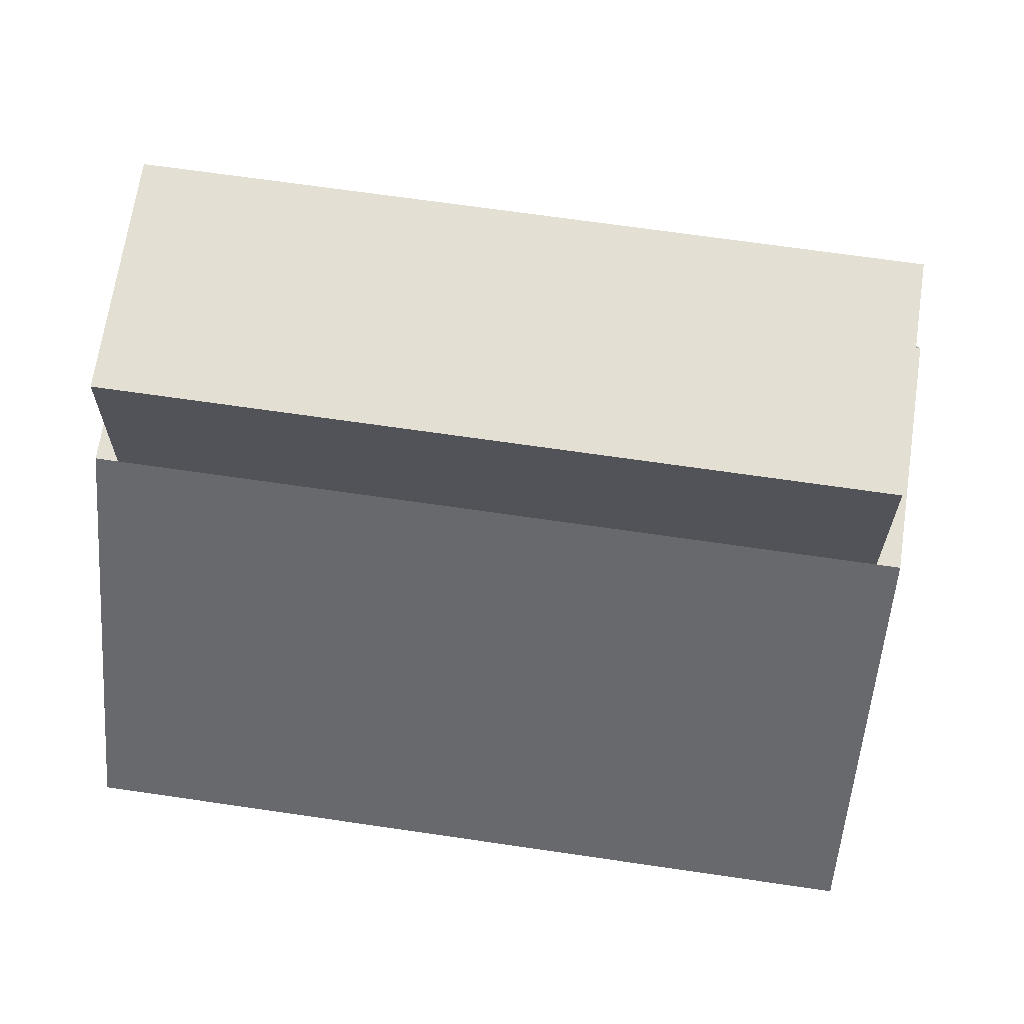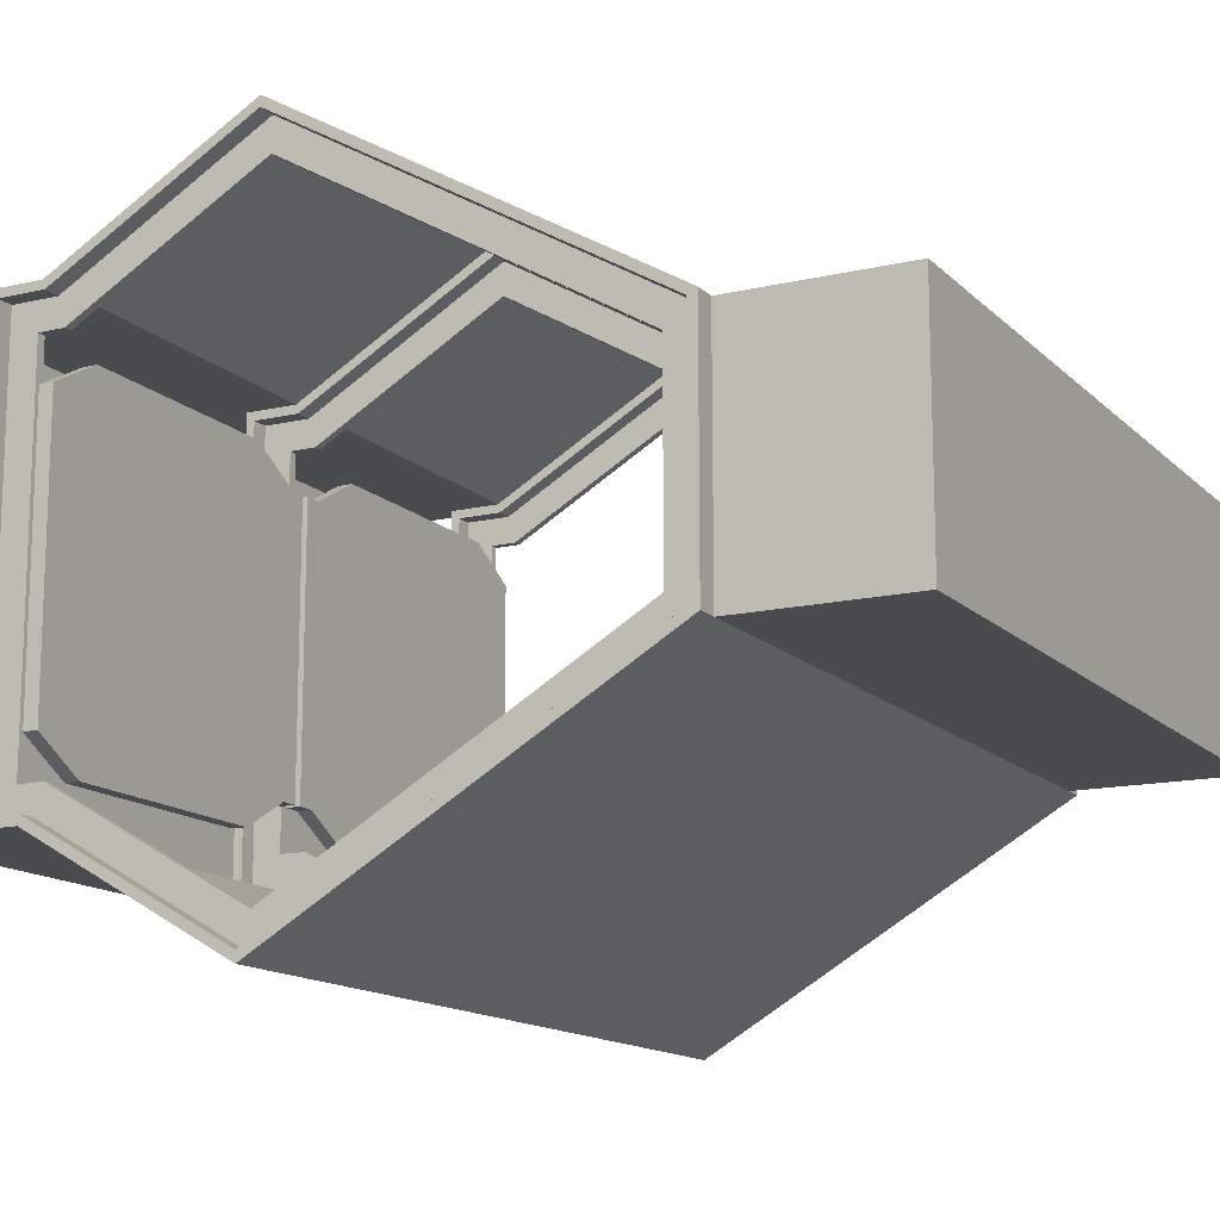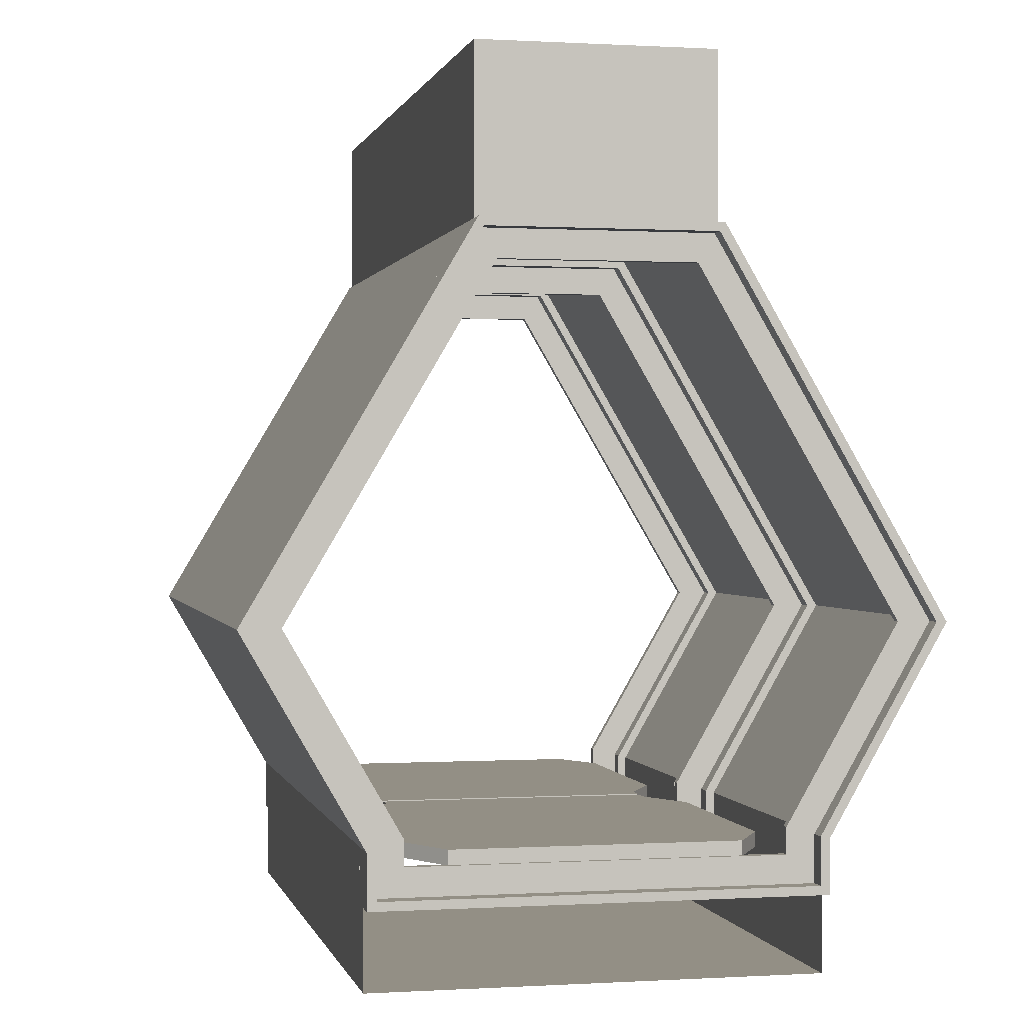
<metadata>
{"format":"obj","ext":"obj","renderer":"f3d","projection":"perspective","resolution":1024,"background":"white","views":[{"elev":67.0,"azim":-171.6,"up":"+Y"},{"elev":-14.0,"azim":117.5,"up":"+Z"},{"elev":0.3,"azim":77.5,"up":"+Y"}]}
</metadata>
<code>
v  -2.5 1.4 -2.301
v  -2.5 3.956 -0.8
v  -2.5 0.0144 -1.501
v  2.5 1.4 -2.301
v  2.5 3.956 -0.8
v  2.5 0.0144 -1.501
v  -2.5 3.956 0
v  -0 5.079 0
v  2.5 3.956 0
v  -0.7618 -0.878 0
v  -2.5 1.4 2.301
v  -2.5 3.956 0.8
v  2.5 3.956 0.8
v  2.5 1.4 2.301
v  2.5 0.0144 1.501
v  -2.5 0.0144 1.501
v  2.5 -0.878 0
v  2.5 -0.878 -1.501
v  -2.5 -0.878 -1.501
v  -2.5 -0.878 -0
v  -2.5 -0.878 1.501
v  2.5 -0.878 1.501
v  -2.5 5.079 -0.8
v  2.5 5.079 -0.8
v  2.5 5.079 0
v  2.5 5.079 0.8
v  -2.5 5.079 0.8
v  -2.5 5.079 -0
g NGon002
f 5 2 1
f 1 4 5
f 23 24 25
f 23 25 8
f 23 8 28
f 10 17 18
f 18 19 20
f 10 18 20
f 4 1 3
f 3 6 4
f 11 12 13
f 13 14 11
f 25 26 27
f 8 25 27
f 28 8 27
f 22 17 10
f 22 10 20
f 22 20 21
f 16 11 14
f 14 15 16
f 6 3 19
f 19 18 6
f 16 15 22
f 22 21 16
f 2 5 24
f 24 23 2
f 5 9 25
f 25 24 5
f 9 13 26
f 26 25 9
f 13 12 27
f 27 26 13
f 12 7 28
f 28 27 12
f 7 2 23
f 23 28 7
v  -2.653 1.4 -2.301
v  -2.353 1.4 -2.301
v  -2.353 1.4 -2.232
v  -2.473 1.4 -2.232
v  -2.473 1.399 -2.012
v  -2.533 1.399 -2.012
v  -2.533 1.4 -2.232
v  -2.653 1.4 -2.232
v  -2.653 3.956 -0.8
v  -2.353 3.956 -0.8
v  -2.353 3.896 -0.7657
v  -2.473 3.896 -0.7657
v  -2.473 3.706 -0.6569
v  -2.533 3.706 -0.6569
v  -2.533 3.896 -0.7657
v  -2.653 3.896 -0.7657
v  -2.653 3.956 -0
v  -2.353 3.956 -0
v  -2.353 3.896 -0
v  -2.473 3.896 -0
v  -2.473 3.706 -0
v  -2.533 3.706 -0
v  -2.533 3.896 -0
v  -2.653 3.896 -0
v  -2.653 3.956 0.8
v  -2.353 3.956 0.8
v  -2.353 3.896 0.7657
v  -2.473 3.896 0.7657
v  -2.473 3.706 0.6569
v  -2.533 3.706 0.6569
v  -2.533 3.896 0.7657
v  -2.653 3.896 0.7657
v  -2.653 1.4 2.301
v  -2.353 1.4 2.301
v  -2.353 1.4 2.232
v  -2.473 1.4 2.232
v  -2.473 1.399 2.012
v  -2.533 1.399 2.012
v  -2.533 1.4 2.232
v  -2.653 1.4 2.232
v  -2.653 0.0144 1.501
v  -2.353 0.0144 1.501
v  -2.353 0.0304 1.441
v  -2.473 0.0304 1.441
v  -2.473 0.0813 1.251
v  -2.533 0.0813 1.251
v  -2.533 0.0304 1.441
v  -2.653 0.0304 1.441
v  -2.653 -0.3467 1.501
v  -2.353 -0.3467 1.501
v  -2.353 -0.2867 1.441
v  -2.473 -0.2867 1.441
v  -2.473 -0.0967 1.251
v  -2.533 -0.0967 1.251
v  -2.533 -0.2867 1.441
v  -2.653 -0.2867 1.441
v  -2.653 -0.3467 -0
v  -2.353 -0.3467 -0
v  -2.353 -0.2867 -0
v  -2.473 -0.2867 -0
v  -2.473 -0.0967 -0
v  -2.533 -0.0967 -0
v  -2.533 -0.2867 -0
v  -2.653 -0.2867 -0
v  -2.653 -0.3467 -1.501
v  -2.353 -0.3467 -1.501
v  -2.353 -0.2867 -1.441
v  -2.473 -0.2867 -1.441
v  -2.473 -0.0967 -1.251
v  -2.533 -0.0967 -1.251
v  -2.533 -0.2867 -1.441
v  -2.653 -0.2867 -1.441
v  -2.653 0.0144 -1.501
v  -2.353 0.0144 -1.501
v  -2.353 0.0304 -1.441
v  -2.473 0.0304 -1.441
v  -2.473 0.0813 -1.251
v  -2.533 0.0813 -1.251
v  -2.533 0.0304 -1.441
v  -2.653 0.0304 -1.441
g Shape012
f 29 37 38
f 38 30 29
f 30 38 39
f 39 31 30
f 31 39 40
f 40 32 31
f 32 40 41
f 41 33 32
f 33 41 42
f 42 34 33
f 34 42 43
f 43 35 34
f 35 43 44
f 44 36 35
f 36 44 37
f 37 29 36
f 37 45 46
f 46 38 37
f 38 46 47
f 47 39 38
f 39 47 48
f 48 40 39
f 40 48 49
f 49 41 40
f 41 49 50
f 50 42 41
f 42 50 51
f 51 43 42
f 43 51 52
f 52 44 43
f 44 52 45
f 45 37 44
f 45 53 54
f 54 46 45
f 46 54 55
f 55 47 46
f 47 55 56
f 56 48 47
f 48 56 57
f 57 49 48
f 49 57 58
f 58 50 49
f 50 58 59
f 59 51 50
f 51 59 60
f 60 52 51
f 52 60 53
f 53 45 52
f 53 61 62
f 62 54 53
f 54 62 63
f 63 55 54
f 55 63 64
f 64 56 55
f 56 64 65
f 65 57 56
f 57 65 66
f 66 58 57
f 58 66 67
f 67 59 58
f 59 67 68
f 68 60 59
f 60 68 61
f 61 53 60
f 61 69 70
f 70 62 61
f 62 70 71
f 71 63 62
f 63 71 72
f 72 64 63
f 64 72 73
f 73 65 64
f 65 73 74
f 74 66 65
f 66 74 75
f 75 67 66
f 67 75 76
f 76 68 67
f 68 76 69
f 69 61 68
f 69 77 78
f 78 70 69
f 70 78 79
f 79 71 70
f 71 79 80
f 80 72 71
f 72 80 81
f 81 73 72
f 73 81 82
f 82 74 73
f 74 82 83
f 83 75 74
f 75 83 84
f 84 76 75
f 76 84 77
f 77 69 76
f 77 85 86
f 86 78 77
f 78 86 87
f 87 79 78
f 79 87 88
f 88 80 79
f 80 88 89
f 89 81 80
f 81 89 90
f 90 82 81
f 82 90 91
f 91 83 82
f 83 91 92
f 92 84 83
f 84 92 85
f 85 77 84
f 85 93 94
f 94 86 85
f 86 94 95
f 95 87 86
f 87 95 96
f 96 88 87
f 88 96 97
f 97 89 88
f 89 97 98
f 98 90 89
f 90 98 99
f 99 91 90
f 91 99 100
f 100 92 91
f 92 100 93
f 93 85 92
f 93 101 102
f 102 94 93
f 94 102 103
f 103 95 94
f 95 103 104
f 104 96 95
f 96 104 105
f 105 97 96
f 97 105 106
f 106 98 97
f 98 106 107
f 107 99 98
f 99 107 108
f 108 100 99
f 100 108 101
f 101 93 100
f 101 29 30
f 30 102 101
f 102 30 31
f 31 103 102
f 103 31 32
f 32 104 103
f 104 32 33
f 33 105 104
f 105 33 34
f 34 106 105
f 106 34 35
f 35 107 106
f 107 35 36
f 36 108 107
f 108 36 29
f 29 101 108
v  -0.0276 -0.1 -0.9625
v  -0.1502 -0.1 -0.9635
v  -0.5302 -0.1 -1.175
v  -2.12 -0.1 -1.175
v  -2.5 -0.1 -0.9635
v  -0.0276 -0 -0.9625
v  -0.1502 -0 -0.9635
v  -0.5302 -0 -1.175
v  -2.12 -0 -1.175
v  -2.5 -0 -0.9635
v  0.0276 -0.1 -0.9625
v  0.1502 -0.1 -0.9635
v  0.1502 0 -0.9635
v  0.0276 0 -0.9625
v  0.5302 -0.1 -1.175
v  0.5302 0 -1.175
v  2.12 -0.1 -1.175
v  2.12 0 -1.175
v  2.5 -0.1 -0.9635
v  2.5 0 -0.9635
v  -2.5 -0.1 0
v  -2.5 -0.0452 0
v  -2.5 -0 0
v  -0.0277 -0.1 0
v  -0.0277 -0.0544 0
v  -0.0277 -0 0
v  -0.0947 -0 0
v  -0.1502 -0 0
v  -0.3035 -0 0
v  -0.9451 -0 0
v  -1.325 -0 0
v  -2.12 -0 0
v  -2.347 -0 0
v  2.5 -0.1 -0
v  2.5 -0.0452 -0
v  2.5 0 -0
v  0.0277 -0.1 -0
v  0.0277 -0.0544 -0
v  0.0277 0 -0
v  0.0947 0 -0
v  0.1502 0 -0
v  0.3035 0 -0
v  0.9451 0 -0
v  1.325 0 -0
v  2.12 0 -0
v  2.347 0 -0
v  -0.0276 -0.1 0.9625
v  -0.1502 -0.1 0.9635
v  -0.1502 -0 0.9635
v  -0.0276 -0 0.9625
v  -0.5302 -0.1 1.175
v  -0.5302 -0 1.175
v  -2.12 -0.1 1.175
v  -2.12 -0 1.175
v  -2.5 -0.1 0.9635
v  -2.5 -0 0.9635
v  0.1502 -0.1 0.9635
v  0.0276 -0.1 0.9625
v  0.1502 0 0.9635
v  0.0276 0 0.9625
v  0.5302 -0.1 1.175
v  0.5302 0 1.175
v  2.12 -0.1 1.175
v  2.12 0 1.175
v  2.5 -0.1 0.9635
v  2.5 0 0.9635
g Rectangle021
f 109 110 115
f 109 115 114
f 110 111 116
f 110 116 115
f 111 112 117
f 111 117 116
f 112 113 118
f 112 118 117
f 113 129 130
f 133 114 134
f 135 134 114
f 139 138 117
f 140 139 117
f 141 140 117
f 120 119 121
f 121 119 122
f 123 120 124
f 124 120 121
f 125 123 126
f 126 123 124
f 127 125 128
f 128 125 126
f 142 127 143
f 122 146 147
f 147 148 122
f 151 152 126
f 152 153 126
f 153 154 126
f 113 130 131
f 113 131 118
f 133 132 114
f 132 109 114
f 136 135 115
f 135 114 115
f 137 136 116
f 136 115 116
f 138 137 117
f 137 116 117
f 118 131 141
f 118 141 117
f 144 143 128
f 143 127 128
f 119 145 146
f 119 146 122
f 122 148 149
f 122 149 121
f 121 149 150
f 121 150 124
f 124 150 151
f 124 151 126
f 154 144 126
f 144 128 126
f 156 155 157
f 157 155 158
f 159 156 160
f 160 156 157
f 161 159 162
f 162 159 160
f 163 161 164
f 164 161 162
f 129 163 130
f 158 133 134
f 134 135 158
f 138 139 162
f 139 140 162
f 140 141 162
f 166 165 167
f 166 167 168
f 165 169 170
f 165 170 167
f 169 171 172
f 169 172 170
f 171 173 174
f 171 174 172
f 173 142 143
f 146 168 147
f 148 147 168
f 152 151 172
f 153 152 172
f 154 153 172
f 130 163 131
f 131 163 164
f 132 133 158
f 155 132 158
f 135 136 157
f 158 135 157
f 136 137 160
f 157 136 160
f 137 138 162
f 160 137 162
f 131 164 141
f 141 164 162
f 143 144 174
f 173 143 174
f 145 166 146
f 146 166 168
f 148 168 149
f 149 168 167
f 149 167 150
f 150 167 170
f 150 170 151
f 151 170 172
f 144 154 172
f 174 144 172
v  2.35 1.4 -2.301
v  2.65 1.4 -2.301
v  2.65 1.4 -2.232
v  2.53 1.4 -2.232
v  2.53 1.399 -2.012
v  2.47 1.399 -2.012
v  2.47 1.4 -2.232
v  2.35 1.4 -2.232
v  2.35 3.956 -0.8
v  2.65 3.956 -0.8
v  2.65 3.896 -0.7657
v  2.53 3.896 -0.7657
v  2.53 3.706 -0.6569
v  2.47 3.706 -0.6569
v  2.47 3.896 -0.7657
v  2.35 3.896 -0.7657
v  2.35 3.956 -0
v  2.65 3.956 -0
v  2.65 3.896 -0
v  2.53 3.896 -0
v  2.53 3.706 -0
v  2.47 3.706 -0
v  2.47 3.896 -0
v  2.35 3.896 -0
v  2.35 3.956 0.8
v  2.65 3.956 0.8
v  2.65 3.896 0.7657
v  2.53 3.896 0.7657
v  2.53 3.706 0.6569
v  2.47 3.706 0.6569
v  2.47 3.896 0.7657
v  2.35 3.896 0.7657
v  2.35 1.4 2.301
v  2.65 1.4 2.301
v  2.65 1.4 2.232
v  2.53 1.4 2.232
v  2.53 1.399 2.012
v  2.47 1.399 2.012
v  2.47 1.4 2.232
v  2.35 1.4 2.232
v  2.35 0.0144 1.501
v  2.65 0.0144 1.501
v  2.65 0.0304 1.441
v  2.53 0.0304 1.441
v  2.53 0.0813 1.251
v  2.47 0.0813 1.251
v  2.47 0.0304 1.441
v  2.35 0.0304 1.441
v  2.35 -0.3467 1.501
v  2.65 -0.3467 1.501
v  2.65 -0.2867 1.441
v  2.53 -0.2867 1.441
v  2.53 -0.0967 1.251
v  2.47 -0.0967 1.251
v  2.47 -0.2867 1.441
v  2.35 -0.2867 1.441
v  2.35 -0.3467 -0
v  2.65 -0.3467 -0
v  2.65 -0.2867 -0
v  2.53 -0.2867 -0
v  2.53 -0.0967 -0
v  2.47 -0.0967 -0
v  2.47 -0.2867 -0
v  2.35 -0.2867 -0
v  2.35 -0.3467 -1.501
v  2.65 -0.3467 -1.501
v  2.65 -0.2867 -1.441
v  2.53 -0.2867 -1.441
v  2.53 -0.0967 -1.251
v  2.47 -0.0967 -1.251
v  2.47 -0.2867 -1.441
v  2.35 -0.2867 -1.441
v  2.35 0.0144 -1.501
v  2.65 0.0144 -1.501
v  2.65 0.0304 -1.441
v  2.53 0.0304 -1.441
v  2.53 0.0813 -1.251
v  2.47 0.0813 -1.251
v  2.47 0.0304 -1.441
v  2.35 0.0304 -1.441
g Shape013
f 175 183 184
f 184 176 175
f 176 184 185
f 185 177 176
f 177 185 186
f 186 178 177
f 178 186 187
f 187 179 178
f 179 187 188
f 188 180 179
f 180 188 189
f 189 181 180
f 181 189 190
f 190 182 181
f 182 190 183
f 183 175 182
f 183 191 192
f 192 184 183
f 184 192 193
f 193 185 184
f 185 193 194
f 194 186 185
f 186 194 195
f 195 187 186
f 187 195 196
f 196 188 187
f 188 196 197
f 197 189 188
f 189 197 198
f 198 190 189
f 190 198 191
f 191 183 190
f 191 199 200
f 200 192 191
f 192 200 201
f 201 193 192
f 193 201 202
f 202 194 193
f 194 202 203
f 203 195 194
f 195 203 204
f 204 196 195
f 196 204 205
f 205 197 196
f 197 205 206
f 206 198 197
f 198 206 199
f 199 191 198
f 199 207 208
f 208 200 199
f 200 208 209
f 209 201 200
f 201 209 210
f 210 202 201
f 202 210 211
f 211 203 202
f 203 211 212
f 212 204 203
f 204 212 213
f 213 205 204
f 205 213 214
f 214 206 205
f 206 214 207
f 207 199 206
f 207 215 216
f 216 208 207
f 208 216 217
f 217 209 208
f 209 217 218
f 218 210 209
f 210 218 219
f 219 211 210
f 211 219 220
f 220 212 211
f 212 220 221
f 221 213 212
f 213 221 222
f 222 214 213
f 214 222 215
f 215 207 214
f 215 223 224
f 224 216 215
f 216 224 225
f 225 217 216
f 217 225 226
f 226 218 217
f 218 226 227
f 227 219 218
f 219 227 228
f 228 220 219
f 220 228 229
f 229 221 220
f 221 229 230
f 230 222 221
f 222 230 223
f 223 215 222
f 223 231 232
f 232 224 223
f 224 232 233
f 233 225 224
f 225 233 234
f 234 226 225
f 226 234 235
f 235 227 226
f 227 235 236
f 236 228 227
f 228 236 237
f 237 229 228
f 229 237 238
f 238 230 229
f 230 238 231
f 231 223 230
f 231 239 240
f 240 232 231
f 232 240 241
f 241 233 232
f 233 241 242
f 242 234 233
f 234 242 243
f 243 235 234
f 235 243 244
f 244 236 235
f 236 244 245
f 245 237 236
f 237 245 246
f 246 238 237
f 238 246 239
f 239 231 238
f 239 247 248
f 248 240 239
f 240 248 249
f 249 241 240
f 241 249 250
f 250 242 241
f 242 250 251
f 251 243 242
f 243 251 252
f 252 244 243
f 244 252 253
f 253 245 244
f 245 253 254
f 254 246 245
f 246 254 247
f 247 239 246
f 247 175 176
f 176 248 247
f 248 176 177
f 177 249 248
f 249 177 178
f 178 250 249
f 250 178 179
f 179 251 250
f 251 179 180
f 180 252 251
f 252 180 181
f 181 253 252
f 253 181 182
f 182 254 253
f 254 182 175
f 175 247 254
v  -0.15 1.4 -2.301
v  0.15 1.4 -2.301
v  0.15 1.4 -2.232
v  0.03 1.4 -2.232
v  0.03 1.399 -2.012
v  -0.03 1.399 -2.012
v  -0.03 1.4 -2.232
v  -0.15 1.4 -2.232
v  -0.15 3.956 -0.8
v  0.15 3.956 -0.8
v  0.15 3.896 -0.7657
v  0.03 3.896 -0.7657
v  0.03 3.706 -0.6569
v  -0.03 3.706 -0.6569
v  -0.03 3.896 -0.7657
v  -0.15 3.896 -0.7657
v  -0.15 3.956 -0
v  0.15 3.956 -0
v  0.15 3.896 -0
v  0.03 3.896 -0
v  0.03 3.706 -0
v  -0.03 3.706 -0
v  -0.03 3.896 -0
v  -0.15 3.896 -0
v  -0.15 3.956 0.8
v  0.15 3.956 0.8
v  0.15 3.896 0.7657
v  0.03 3.896 0.7657
v  0.03 3.706 0.6569
v  -0.03 3.706 0.6569
v  -0.03 3.896 0.7657
v  -0.15 3.896 0.7657
v  -0.15 1.4 2.301
v  0.15 1.4 2.301
v  0.15 1.4 2.232
v  0.03 1.4 2.232
v  0.03 1.399 2.012
v  -0.03 1.399 2.012
v  -0.03 1.4 2.232
v  -0.15 1.4 2.232
v  -0.15 0.0144 1.501
v  0.15 0.0144 1.501
v  0.15 0.0304 1.441
v  0.03 0.0304 1.441
v  0.03 0.0813 1.251
v  -0.03 0.0813 1.251
v  -0.03 0.0304 1.441
v  -0.15 0.0304 1.441
v  -0.15 -0.3467 1.501
v  0.15 -0.3467 1.501
v  0.15 -0.2867 1.441
v  0.03 -0.2867 1.441
v  0.03 -0.0967 1.251
v  -0.03 -0.0967 1.251
v  -0.03 -0.2867 1.441
v  -0.15 -0.2867 1.441
v  -0.15 -0.3467 -0
v  0.15 -0.3467 -0
v  0.15 -0.2867 -0
v  0.03 -0.2867 -0
v  0.03 -0.0967 -0
v  -0.03 -0.0967 -0
v  -0.03 -0.2867 -0
v  -0.15 -0.2867 -0
v  -0.15 -0.3467 -1.501
v  0.15 -0.3467 -1.501
v  0.15 -0.2867 -1.441
v  0.03 -0.2867 -1.441
v  0.03 -0.0967 -1.251
v  -0.03 -0.0967 -1.251
v  -0.03 -0.2867 -1.441
v  -0.15 -0.2867 -1.441
v  -0.15 0.0144 -1.501
v  0.15 0.0144 -1.501
v  0.15 0.0304 -1.441
v  0.03 0.0304 -1.441
v  0.03 0.0813 -1.251
v  -0.03 0.0813 -1.251
v  -0.03 0.0304 -1.441
v  -0.15 0.0304 -1.441
g Shape014
f 255 263 264
f 264 256 255
f 256 264 265
f 265 257 256
f 257 265 266
f 266 258 257
f 258 266 267
f 267 259 258
f 259 267 268
f 268 260 259
f 260 268 269
f 269 261 260
f 261 269 270
f 270 262 261
f 262 270 263
f 263 255 262
f 263 271 272
f 272 264 263
f 264 272 273
f 273 265 264
f 265 273 274
f 274 266 265
f 266 274 275
f 275 267 266
f 267 275 276
f 276 268 267
f 268 276 277
f 277 269 268
f 269 277 278
f 278 270 269
f 270 278 271
f 271 263 270
f 271 279 280
f 280 272 271
f 272 280 281
f 281 273 272
f 273 281 282
f 282 274 273
f 274 282 283
f 283 275 274
f 275 283 284
f 284 276 275
f 276 284 285
f 285 277 276
f 277 285 286
f 286 278 277
f 278 286 279
f 279 271 278
f 279 287 288
f 288 280 279
f 280 288 289
f 289 281 280
f 281 289 290
f 290 282 281
f 282 290 291
f 291 283 282
f 283 291 292
f 292 284 283
f 284 292 293
f 293 285 284
f 285 293 294
f 294 286 285
f 286 294 287
f 287 279 286
f 287 295 296
f 296 288 287
f 288 296 297
f 297 289 288
f 289 297 298
f 298 290 289
f 290 298 299
f 299 291 290
f 291 299 300
f 300 292 291
f 292 300 301
f 301 293 292
f 293 301 302
f 302 294 293
f 294 302 295
f 295 287 294
f 295 303 304
f 304 296 295
f 296 304 305
f 305 297 296
f 297 305 306
f 306 298 297
f 298 306 307
f 307 299 298
f 299 307 308
f 308 300 299
f 300 308 309
f 309 301 300
f 301 309 310
f 310 302 301
f 302 310 303
f 303 295 302
f 303 311 312
f 312 304 303
f 304 312 313
f 313 305 304
f 305 313 314
f 314 306 305
f 306 314 315
f 315 307 306
f 307 315 316
f 316 308 307
f 308 316 317
f 317 309 308
f 309 317 318
f 318 310 309
f 310 318 311
f 311 303 310
f 311 319 320
f 320 312 311
f 312 320 321
f 321 313 312
f 313 321 322
f 322 314 313
f 314 322 323
f 323 315 314
f 315 323 324
f 324 316 315
f 316 324 325
f 325 317 316
f 317 325 326
f 326 318 317
f 318 326 319
f 319 311 318
f 319 327 328
f 328 320 319
f 320 328 329
f 329 321 320
f 321 329 330
f 330 322 321
f 322 330 331
f 331 323 322
f 323 331 332
f 332 324 323
f 324 332 333
f 333 325 324
f 325 333 334
f 334 326 325
f 326 334 327
f 327 319 326
f 327 255 256
f 256 328 327
f 328 256 257
f 257 329 328
f 329 257 258
f 258 330 329
f 330 258 259
f 259 331 330
f 331 259 260
f 260 332 331
f 332 260 261
f 261 333 332
f 333 261 262
f 262 334 333
f 334 262 255
f 255 327 334

</code>
